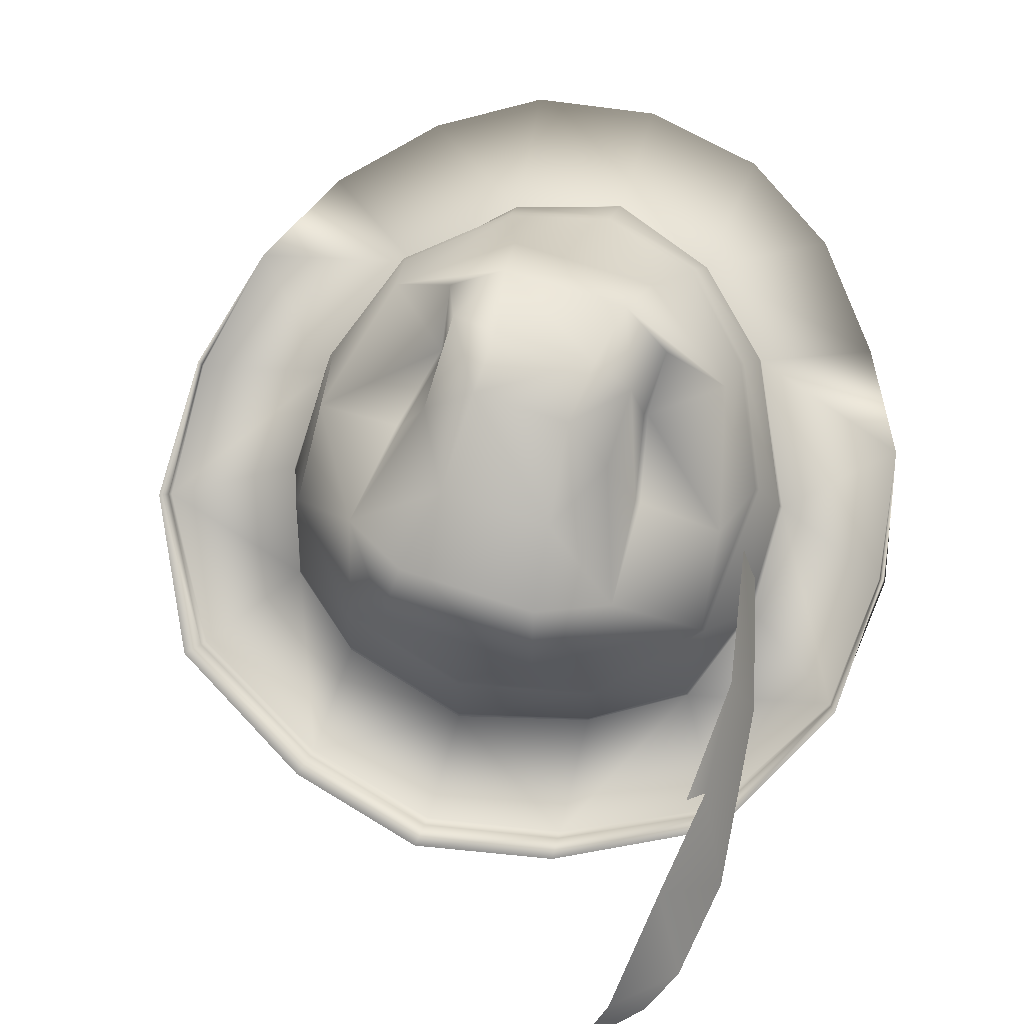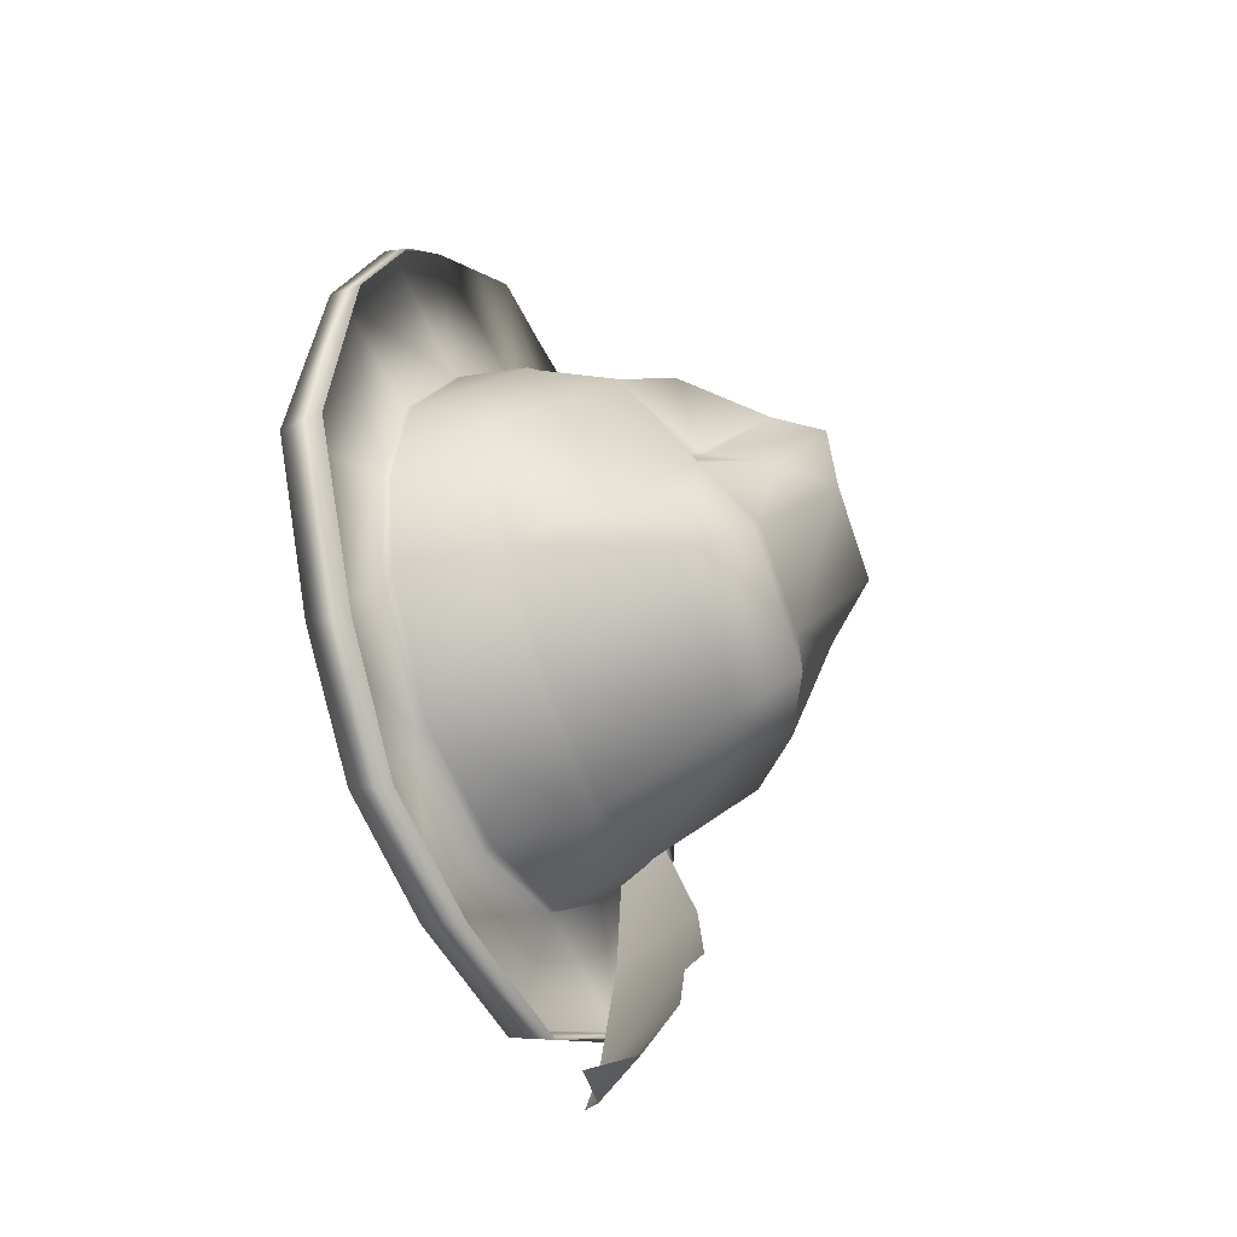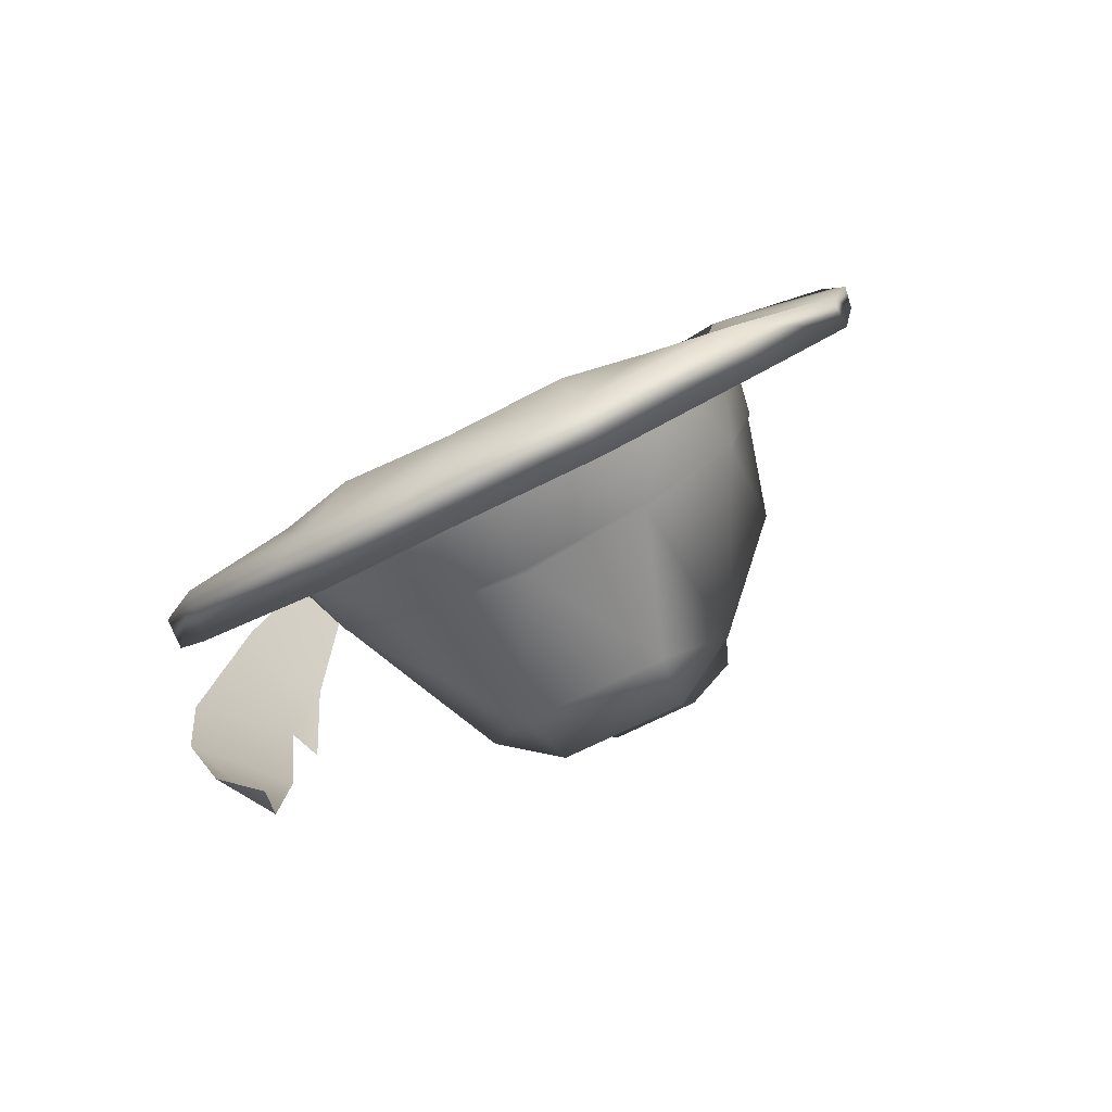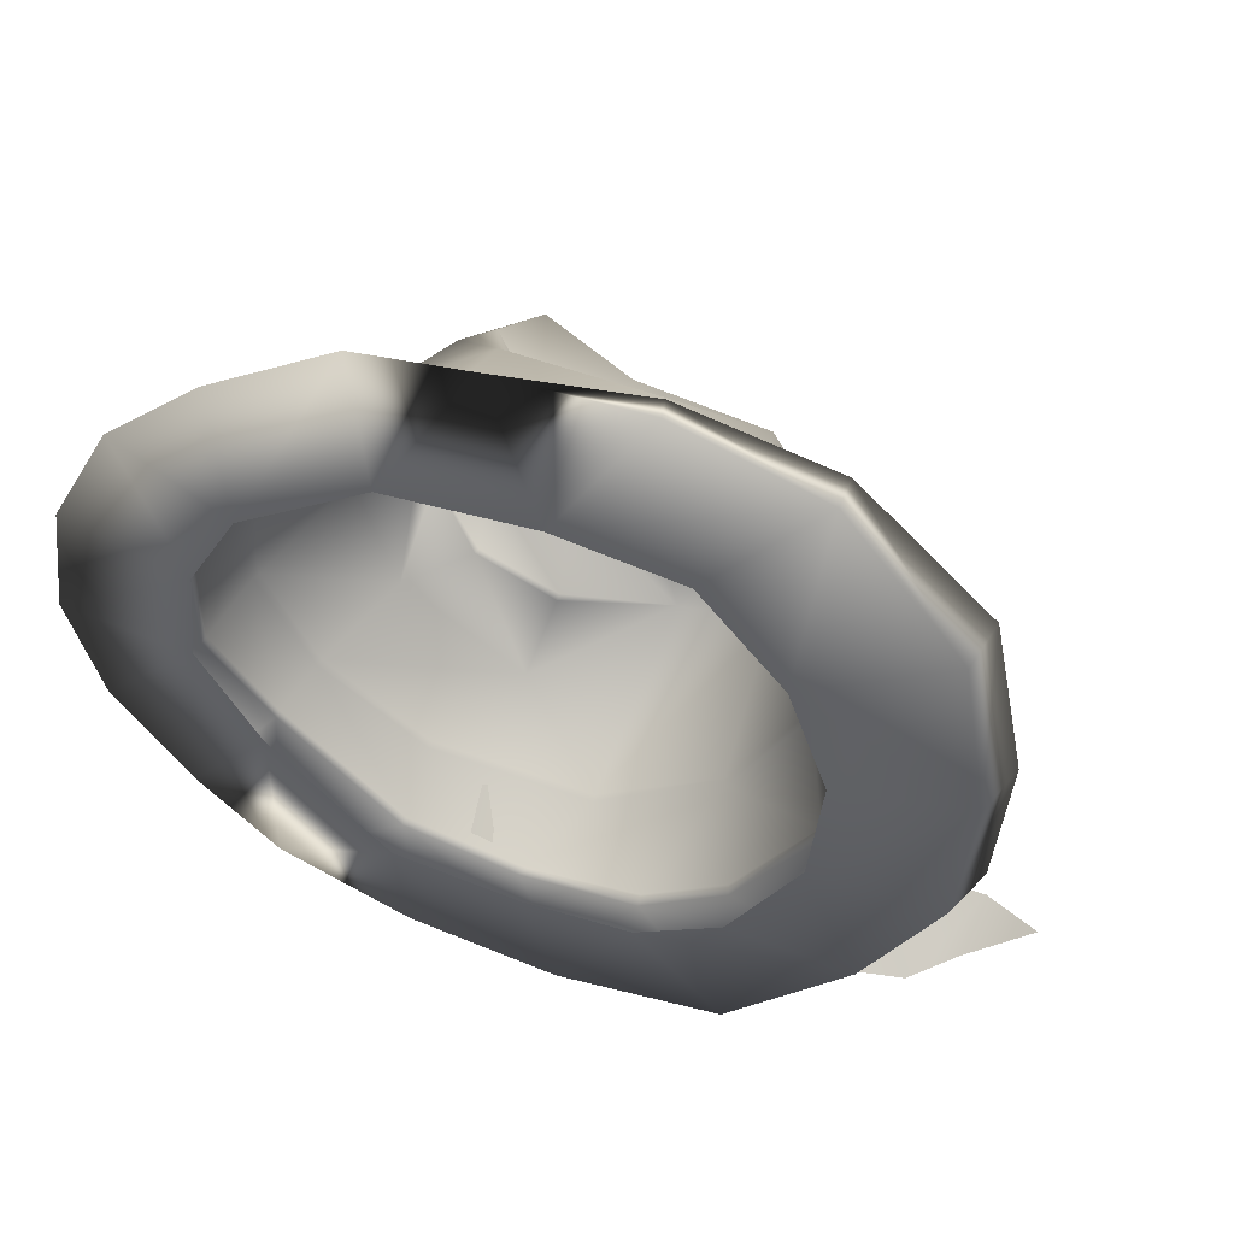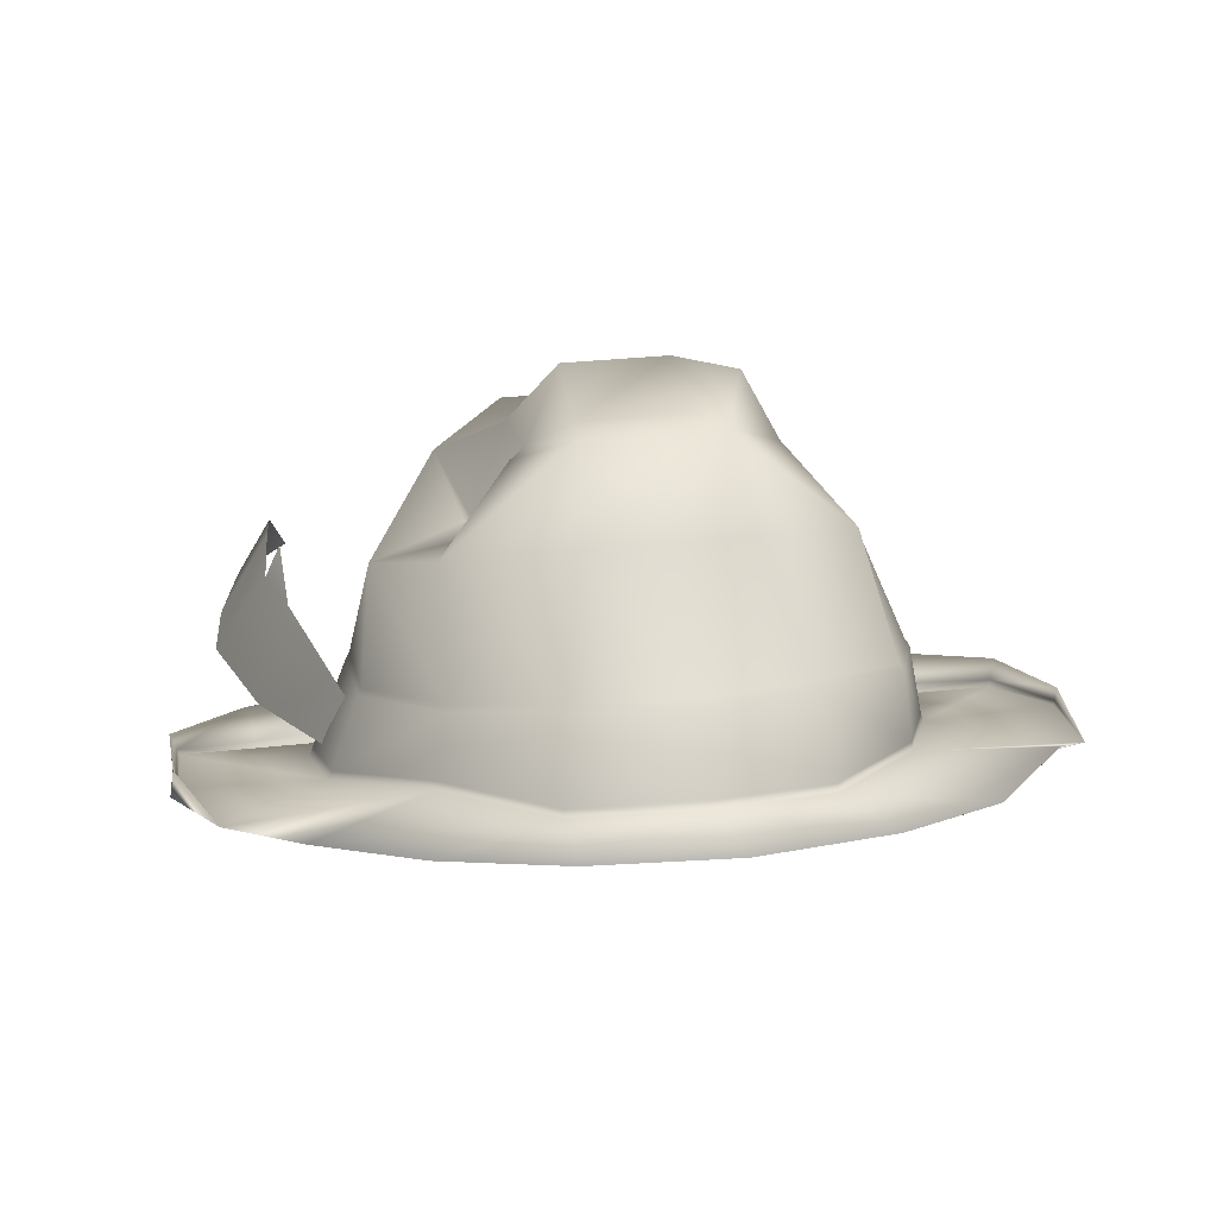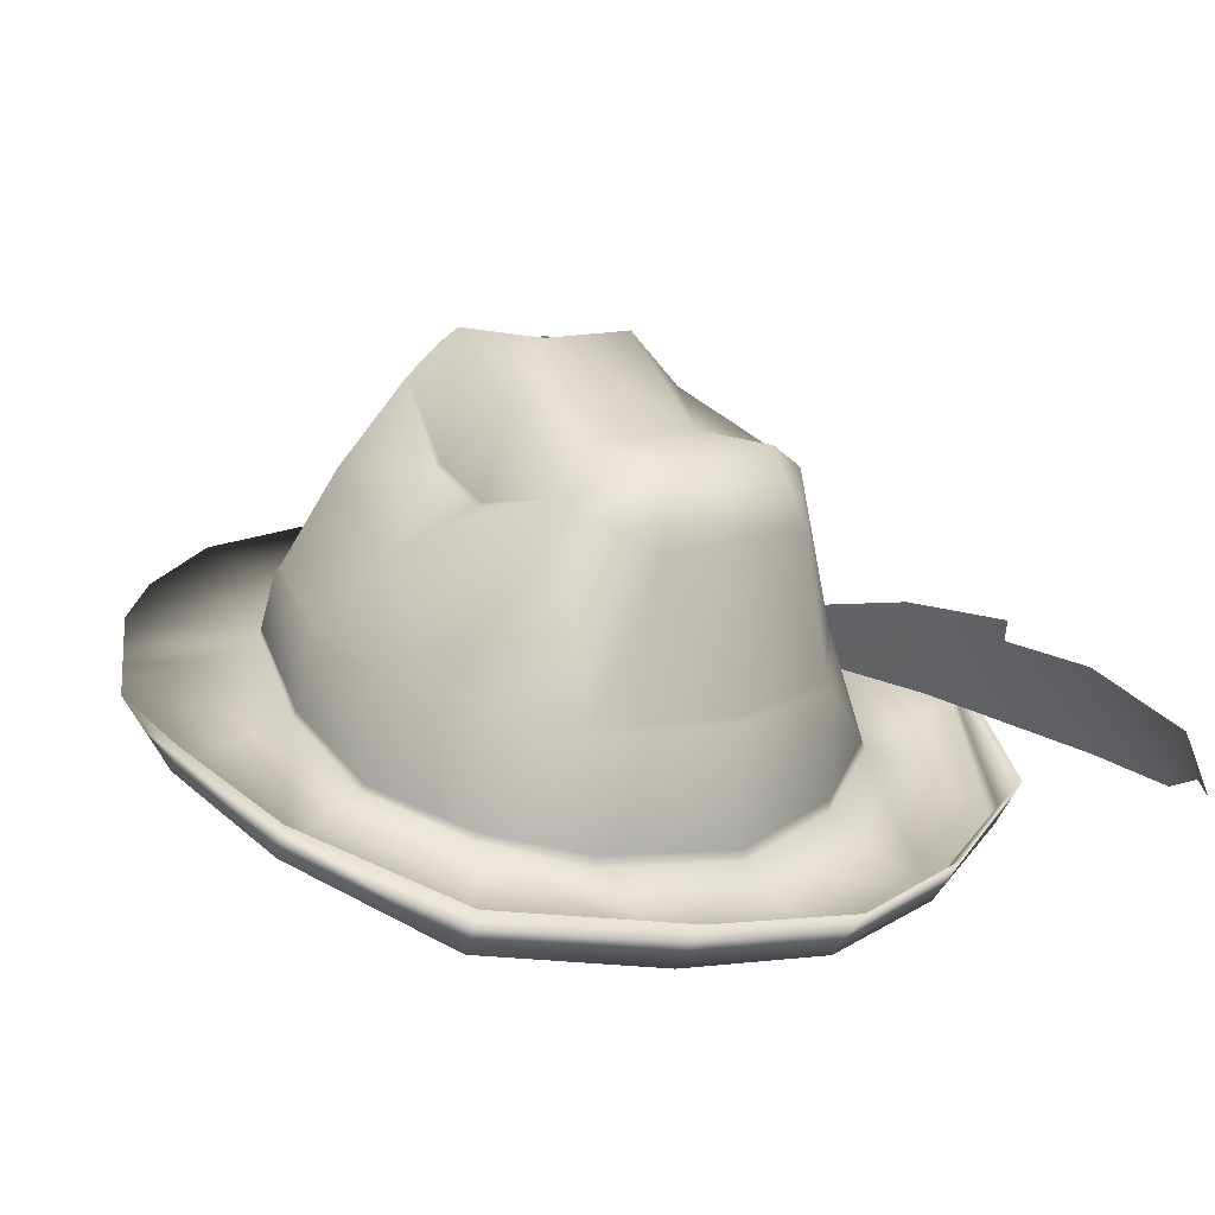
<metadata>
{"format":"obj","ext":"obj","renderer":"f3d","projection":"perspective","resolution":1024,"background":"white","views":[{"elev":71.4,"azim":-161.4,"up":"+Y"},{"elev":-76.3,"azim":108.9,"up":"+Z"},{"elev":-65.8,"azim":27.5,"up":"+Z"},{"elev":-34.7,"azim":73.2,"up":"+Y"},{"elev":23.3,"azim":-12.3,"up":"+Y"},{"elev":11.5,"azim":140.8,"up":"+Y"}]}
</metadata>
<code>
g featherCap_geo
v 0.1518 1.639 -0.2236
v 0.2314 1.622 -0.308
v 0.1121 1.603 -0.3646
v -4.731e-09 1.608 -0.2879
v -5.547e-18 1.594 -0.3868
v 0.1932 1.674 -0.1502
v 0.2979 1.671 -0.2042
v 0.07583 1.75 0.1117
v 0.09562 1.786 0.1993
v 0.1733 1.774 0.1532
v 3.757e-31 1.757 0.1255
v -1.591e-19 1.789 0.2155
v 0.1928 1.697 -0.05734
v 0.3061 1.706 -0.09506
v 0.1556 1.732 0.04076
v 0.2367 1.769 0.07938
v 0.2824 1.734 0.007813
v 0.2362 1.656 -0.3284
v 0.113 1.638 -0.3922
v -5.833e-18 1.628 -0.4164
v 0.303 1.723 -0.09864
v 0.2982 1.695 -0.2134
v -0.1652 1.64 -0.2218
v -0.2314 1.622 -0.308
v -0.1121 1.603 -0.3646
v -0.2002 1.672 -0.1504
v -0.2979 1.671 -0.2042
v -0.07583 1.75 0.1097
v -0.09562 1.786 0.1993
v -0.1733 1.774 0.1532
v -0.2008 1.696 -0.05722
v -0.3061 1.706 -0.09506
v -0.1532 1.74 0.04545
v -0.2367 1.754 0.07988
v -0.2824 1.734 0.007813
v -0.2362 1.656 -0.3284
v -0.113 1.638 -0.3922
v -0.303 1.723 -0.09864
v -0.2982 1.695 -0.2134
v 1.122e-08 1.635 -0.301
v 3.428e-09 1.776 0.1302
v -5.529e-18 1.6 -0.3855
v -2.018e-18 1.733 -0.295
v -2.547e-19 1.83 0.09035
v 0.07072 1.974 -0.08851
v 0.05313 1.903 -0.2687
v 0.1058 1.88 -0.2379
v 0.1667 1.665 -0.2319
v 0.06051 1.848 -0.2931
v 0.08521 1.766 0.1057
v 0.155 1.753 0.03464
v 0.1979 1.72 -0.07204
v 0.1993 1.686 -0.1497
v 0.228 1.629 -0.3066
v 0.1106 1.61 -0.3627
v 0.3005 1.711 -0.09667
v 0.2927 1.677 -0.204
v 0.1517 1.805 0.01252
v 0.1845 1.78 -0.07772
v 0.1737 1.752 -0.1969
v 0.1026 1.737 -0.2703
v 0.07827 1.825 0.06993
v 0.1671 1.839 -0.1421
v 0.1375 1.879 -0.03979
v 0.04336 1.907 -0.2022
v 0.0871 1.938 -0.05107
v 0.03719 1.969 -0.1405
v 0.07406 1.929 -0.1498
v 0.03924 1.95 -0.08118
v 0.04859 1.955 -0.033
v 0.0567 1.901 0.01457
v 0.105 1.732 -0.2715
v 0.1765 1.748 -0.196
v -0.07072 1.933 -0.0872
v -0.05313 1.903 -0.2687
v -0.1058 1.88 -0.2379
v -0.1788 1.67 -0.2304
v -0.06051 1.848 -0.2931
v -0.08521 1.766 0.1038
v -0.1525 1.761 0.03933
v -0.206 1.723 -0.06523
v -0.2088 1.698 -0.1518
v -0.228 1.629 -0.3066
v -0.1106 1.61 -0.3627
v -0.3005 1.711 -0.09667
v -0.2927 1.683 -0.2038
v -0.1385 1.805 0.01252
v -0.1809 1.78 -0.07772
v -0.1737 1.752 -0.1969
v -0.1026 1.737 -0.2703
v -0.07827 1.825 0.06993
v -0.1653 1.839 -0.1421
v -0.1352 1.879 -0.03979
v -0.04336 1.907 -0.2022
v -0.0871 1.938 -0.05107
v -0.03719 1.969 -0.1405
v -0.07183 1.929 -0.1498
v -0.03924 1.95 -0.08118
v -0.04859 1.955 -0.033
v -0.0567 1.901 0.01457
v -0.105 1.732 -0.2715
v -0.1765 1.748 -0.196
v -0.1045 1.645 -0.272
v -0.09308 1.613 -0.2635
v 0.09308 1.613 -0.269
v 0.1047 1.645 -0.2777
v -0.07974 1.822 0.07406
v -0.1409 1.801 0.01528
v -0.1838 1.776 -0.07614
v -2.039e-18 1.728 -0.297
v 0.1874 1.776 -0.07614
v 0.1541 1.801 0.01528
v 0.07974 1.822 0.07406
v -2.502e-19 1.827 0.09475
v 0.1971 1.691 -0.1542
v 0.197 1.726 -0.07411
v 0.1553 1.759 0.03258
v 0.08488 1.772 0.103
v 3.085e-09 1.782 0.1272
v -0.08488 1.772 0.1011
v -0.1515 1.766 0.03727
v -0.2036 1.728 -0.06678
v -0.2059 1.703 -0.1563
v -0.1056 1.654 -0.2722
v 1.01e-08 1.644 -0.301
v 0.1058 1.654 -0.2774
v -0.175 1.677 -0.2311
v 0.1654 1.671 -0.232
v 0.3011 1.714 -0.09716
v 0.2941 1.681 -0.2064
v 0.2301 1.636 -0.312
v 0.1112 1.617 -0.3701
v -5.605e-18 1.607 -0.3933
v -0.1112 1.617 -0.3701
v -0.2301 1.636 -0.312
v -0.2941 1.686 -0.2062
v -0.3011 1.714 -0.09716
v -0.09639 1.865 -0.1473
v -0.1005 1.862 -0.1466
v -0.08236 1.882 -0.08385
v -0.08514 1.879 -0.08174
v 0.1002 1.862 -0.1466
v 0.09627 1.865 -0.1474
v 0.08515 1.879 -0.08179
v 0.08232 1.882 -0.08385
v -0.1856 1.754 -0.1169
v -0.2099 1.773 -0.2378
v -0.2042 1.777 -0.3405
v -0.2168 1.759 -0.326
v -0.2059 1.757 -0.4139
v -0.1952 1.732 -0.5053
v -0.1805 1.698 -0.5373
v -0.2229 1.694 -0.493
v -0.2403 1.678 -0.4556
v -0.2514 1.683 -0.377
v -0.2341 1.702 -0.2327
v -0.197 1.72 -0.1124
v 0.1979 1.72 -0.07204
v 0.1993 1.686 -0.1497
v 0.155 1.753 0.03464
v 3.428e-09 1.776 0.1302
v 0.08521 1.766 0.1057
v 0.1106 1.61 -0.3627
v 0.228 1.629 -0.3066
v -5.529e-18 1.6 -0.3855
v 0.2927 1.677 -0.204
v 0.3011 1.714 -0.09716
v 0.3005 1.711 -0.09667
v -0.2059 1.703 -0.1563
v -0.206 1.723 -0.06523
v -0.2088 1.698 -0.1518
v -0.1525 1.761 0.03933
v -0.08521 1.766 0.1038
v -0.2036 1.728 -0.06678
v -0.1515 1.766 0.03727
v -0.08488 1.772 0.1011
v 3.085e-09 1.782 0.1272
v -0.1106 1.61 -0.3627
v -0.228 1.629 -0.3066
v -0.3005 1.711 -0.09667
v -0.2824 1.734 0.007813
v -0.2927 1.683 -0.2038
v 1.01e-08 1.644 -0.301
v -0.1045 1.645 -0.272
v 1.122e-08 1.635 -0.301
v -0.1056 1.654 -0.2722
v 0.1047 1.645 -0.2777
v 0.1058 1.654 -0.2774
v 0.1971 1.691 -0.1542
v -0.07827 1.825 0.06993
v -0.1409 1.801 0.01528
v -0.1385 1.805 0.01252
v -0.07974 1.822 0.07406
v -0.1809 1.78 -0.07772
v -0.1838 1.776 -0.07614
v -0.1737 1.752 -0.1969
v -0.1765 1.748 -0.196
v -0.1026 1.737 -0.2703
v -0.105 1.732 -0.2715
v -2.018e-18 1.733 -0.295
v -2.039e-18 1.728 -0.297
v 0.105 1.732 -0.2715
v 0.1026 1.737 -0.2703
v 0.1765 1.748 -0.196
v 0.1737 1.752 -0.1969
v 0.1845 1.78 -0.07772
v 0.1517 1.805 0.01252
v 0.07827 1.825 0.06993
v -2.502e-19 1.827 0.09475
v -2.547e-19 1.83 0.09035
v 0.1874 1.776 -0.07614
v 0.197 1.726 -0.07411
v 0.1541 1.801 0.01528
v 0.1553 1.759 0.03258
v 0.07974 1.822 0.07406
v 0.08488 1.772 0.103
v -0.175 1.677 -0.2311
v -0.1788 1.67 -0.2304
v 0.1667 1.665 -0.2319
v 0.1654 1.671 -0.232
v 0.2941 1.681 -0.2064
v 0.2301 1.636 -0.312
v 0.1112 1.617 -0.3701
v -5.605e-18 1.607 -0.3933
v -0.1112 1.617 -0.3701
v -0.2301 1.636 -0.312
v -0.2941 1.686 -0.2062
v -0.3011 1.714 -0.09716
v 0.2824 1.734 0.007813
v -0.09639 1.865 -0.1473
v -0.08514 1.879 -0.08174
v -0.1005 1.862 -0.1466
v -0.08236 1.882 -0.08385
v 0.1002 1.862 -0.1466
v 0.08232 1.882 -0.08385
v 0.09627 1.865 -0.1474
v 0.08515 1.879 -0.08179
v -0.1058 1.88 -0.2379
v -0.0871 1.938 -0.05107
v 0.1058 1.88 -0.2379
v 0.0871 1.938 -0.05107
g featherCap_geo_0
f 165 132 133
f 134 165 133
f 178 165 134
f 135 178 134
f 179 178 135
f 136 179 135
f 182 179 136
f 137 182 136
f 180 182 137
f 181 180 137
f 163 132 165
f 131 132 163
f 164 131 163
f 130 131 164
f 166 130 164
f 167 130 166
f 168 167 166
f 229 167 168
f 231 239 233
f 230 231 233
f 232 231 230
f 238 232 230
f 235 241 237
f 234 235 237
f 236 235 234
f 240 236 234
f 147 148 149
f 156 147 149
f 146 147 156
f 157 146 156
f 155 156 149
f 150 155 149
f 154 155 150
f 151 154 150
f 153 154 151
f 152 153 151
f 21 221 129
f 22 221 21
f 7 22 21
f 2 22 7
f 1 2 7
f 3 2 1
f 105 3 1
f 4 3 105
f 17 21 129
f 14 21 17
f 13 14 17
f 7 14 13
f 6 7 13
f 1 7 6
f 52 56 57
f 17 56 52
f 51 17 52
f 16 17 51
f 50 16 51
f 10 16 50
f 9 10 50
f 8 10 9
f 11 8 9
f 16 10 8
f 15 16 8
f 17 16 15
f 13 17 15
f 25 4 104
f 23 25 104
f 24 25 23
f 27 24 23
f 39 24 27
f 38 39 27
f 228 39 38
f 35 228 38
f 32 35 38
f 31 35 32
f 27 31 32
f 26 31 27
f 23 26 27
f 34 79 80
f 30 79 34
f 28 30 34
f 29 30 28
f 11 29 28
f 12 29 11
f 9 12 11
f 41 12 9
f 50 41 9
f 35 80 81
f 34 80 35
f 33 34 35
f 28 34 33
f 35 31 33
f 40 42 84
f 55 42 40
f 106 55 40
f 48 55 106
f 57 53 52
f 48 53 57
f 54 48 57
f 55 48 54
f 72 126 125
f 128 126 72
f 73 128 72
f 189 128 73
f 211 189 73
f 212 189 211
f 213 212 211
f 214 212 213
f 215 214 213
f 216 214 215
f 114 216 215
f 177 216 114
f 176 177 114
f 160 117 118
f 116 117 160
f 158 116 160
f 115 116 158
f 159 115 158
f 219 115 159
f 161 119 120
f 118 119 161
f 162 118 161
f 160 118 162
f 63 59 60
f 58 59 63
f 64 58 63
f 62 58 64
f 71 62 64
f 44 62 71
f 100 44 71
f 91 44 100
f 93 91 100
f 87 91 93
f 92 87 93
f 88 87 92
f 89 88 92
f 77 83 86
f 84 83 77
f 103 84 77
f 40 84 103
f 81 85 35
f 86 85 81
f 82 86 81
f 77 86 82
f 107 176 114
f 175 176 107
f 108 175 107
f 174 175 108
f 109 174 108
f 123 174 109
f 102 123 109
f 127 123 102
f 101 127 102
f 124 127 101
f 125 124 101
f 68 145 143
f 47 68 143
f 65 68 47
f 46 65 47
f 94 65 46
f 75 94 46
f 76 94 75
f 78 76 75
f 89 76 78
f 90 89 78
f 29 79 30
f 41 79 29
f 12 41 29
f 169 218 171
f 170 169 171
f 122 169 170
f 172 122 170
f 121 122 172
f 120 121 172
f 92 139 76
f 141 139 92
f 93 141 92
f 95 141 93
f 99 95 93
f 74 95 99
f 98 74 99
f 96 74 98
f 67 96 98
f 94 96 67
f 65 94 67
f 120 173 161
f 172 173 120
f 125 110 72
f 101 110 125
f 47 63 60
f 61 47 60
f 49 47 61
f 43 49 61
f 78 49 43
f 90 78 43
f 69 67 98
f 45 67 69
f 70 45 69
f 66 45 70
f 64 66 70
f 144 66 64
f 63 144 64
f 142 144 63
f 47 142 63
f 68 65 67
f 45 68 67
f 145 68 45
f 66 145 45
f 74 140 95
f 138 140 74
f 97 138 74
f 76 138 97
f 94 76 97
f 183 187 185
f 184 183 185
f 186 183 184
f 217 186 184
f 220 115 219
f 187 220 219
f 188 220 187
f 183 188 187
f 200 202 201
f 199 200 201
f 198 200 199
f 197 198 199
f 196 198 197
f 195 196 197
f 194 196 195
f 191 194 195
f 192 194 191
f 190 192 191
f 209 208 210
f 190 209 210
f 193 209 190
f 191 193 190
f 112 207 208
f 206 207 112
f 111 206 112
f 205 206 111
f 204 205 111
f 203 205 204
f 202 203 204
f 200 203 202
f 208 113 112
f 209 113 208
f 218 217 184
f 169 217 218
f 227 39 228
f 36 39 227
f 226 36 227
f 37 36 226
f 225 37 226
f 20 37 225
f 224 20 225
f 19 20 224
f 223 19 224
f 18 19 223
f 222 18 223
f 22 18 222
f 221 22 222
f 25 36 37
f 5 25 37
f 4 25 5
f 3 4 5
f 5 37 20
f 19 5 20
f 3 5 19
f 18 3 19
f 2 3 18
f 22 2 18
f 14 7 21
f 36 24 39
f 25 24 36
f 38 27 32
f 46 78 75
f 49 78 46
f 47 49 46
f 99 93 100
f 70 99 100
f 98 99 70
f 69 98 70
f 70 71 64
f 100 71 70
f 97 96 94
f 74 96 97
f 76 89 92

</code>
